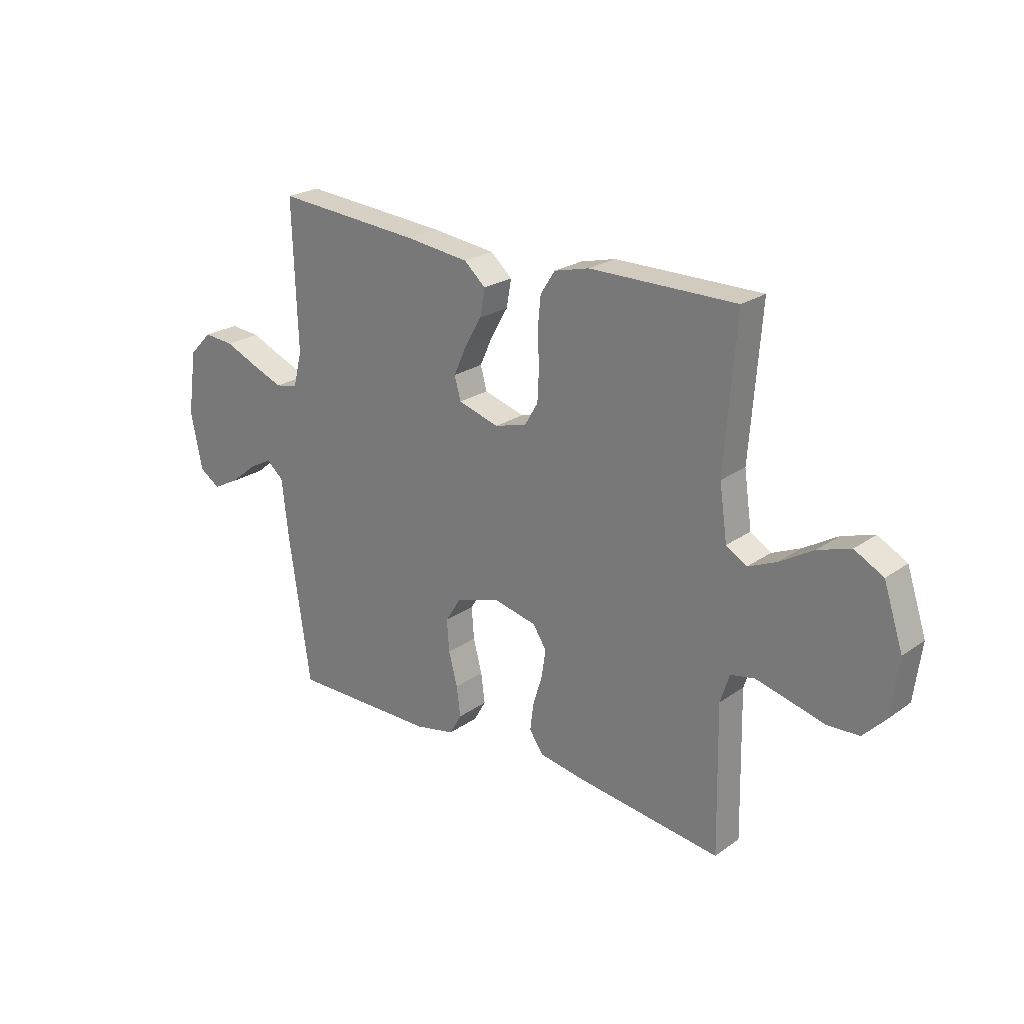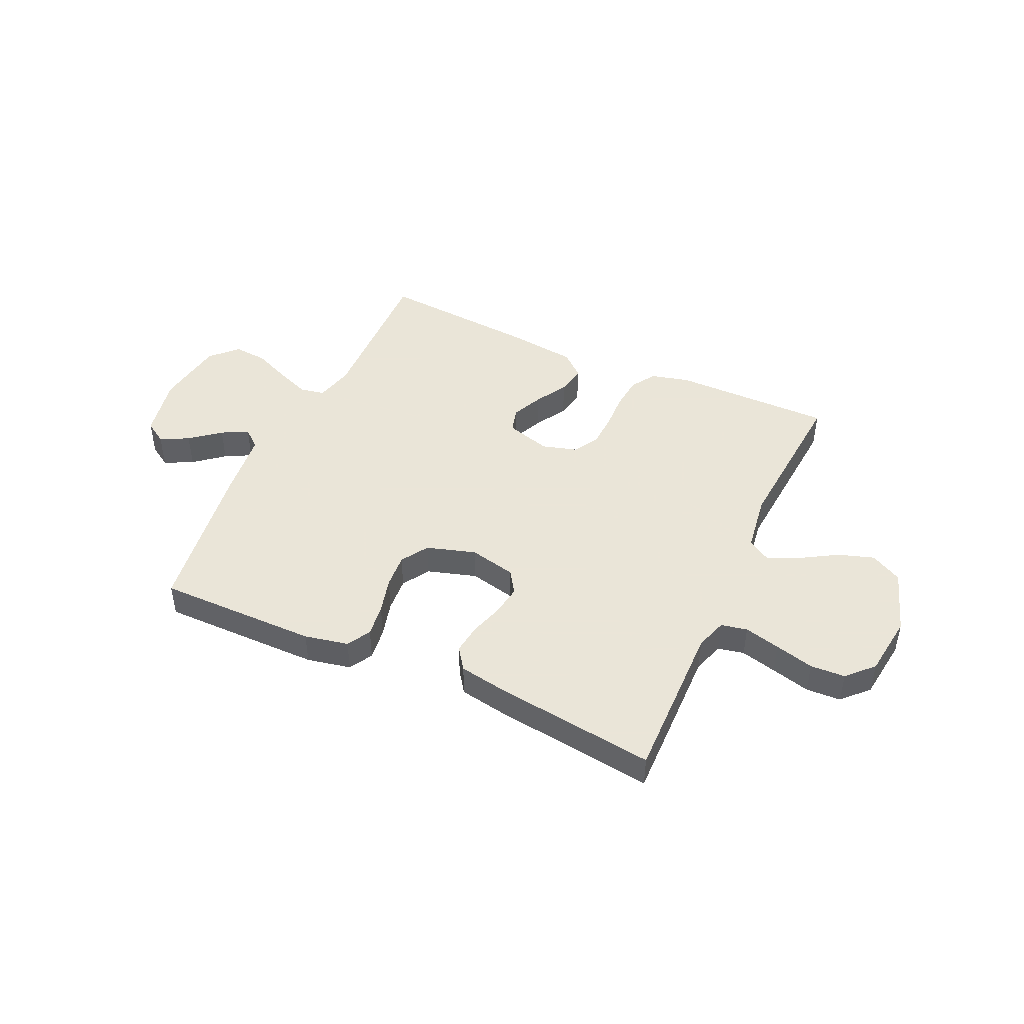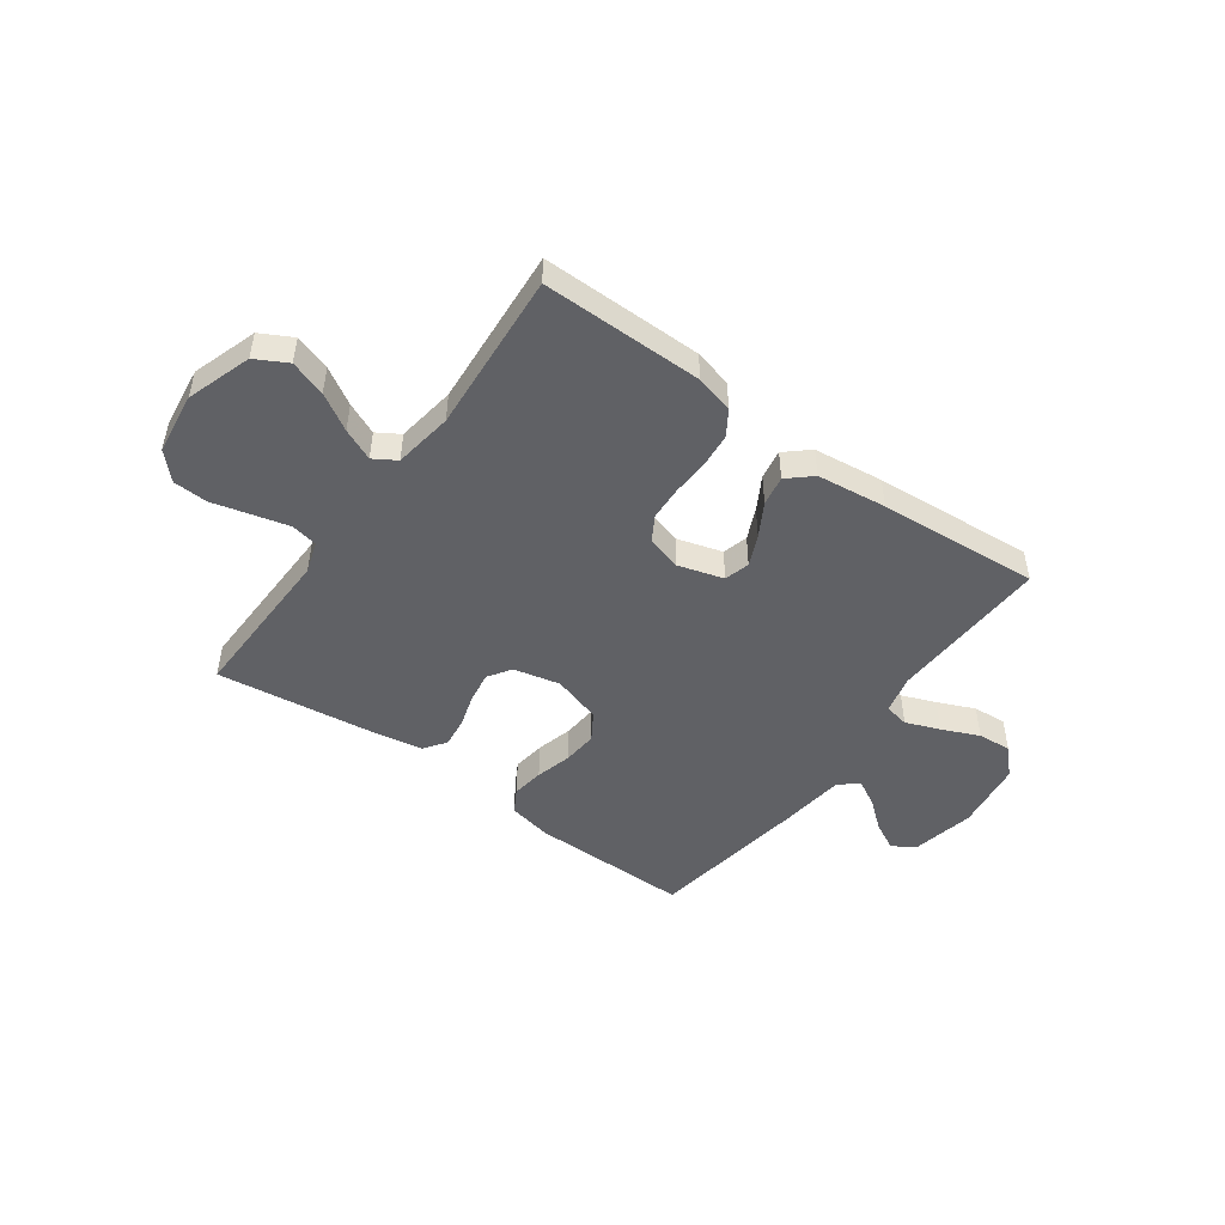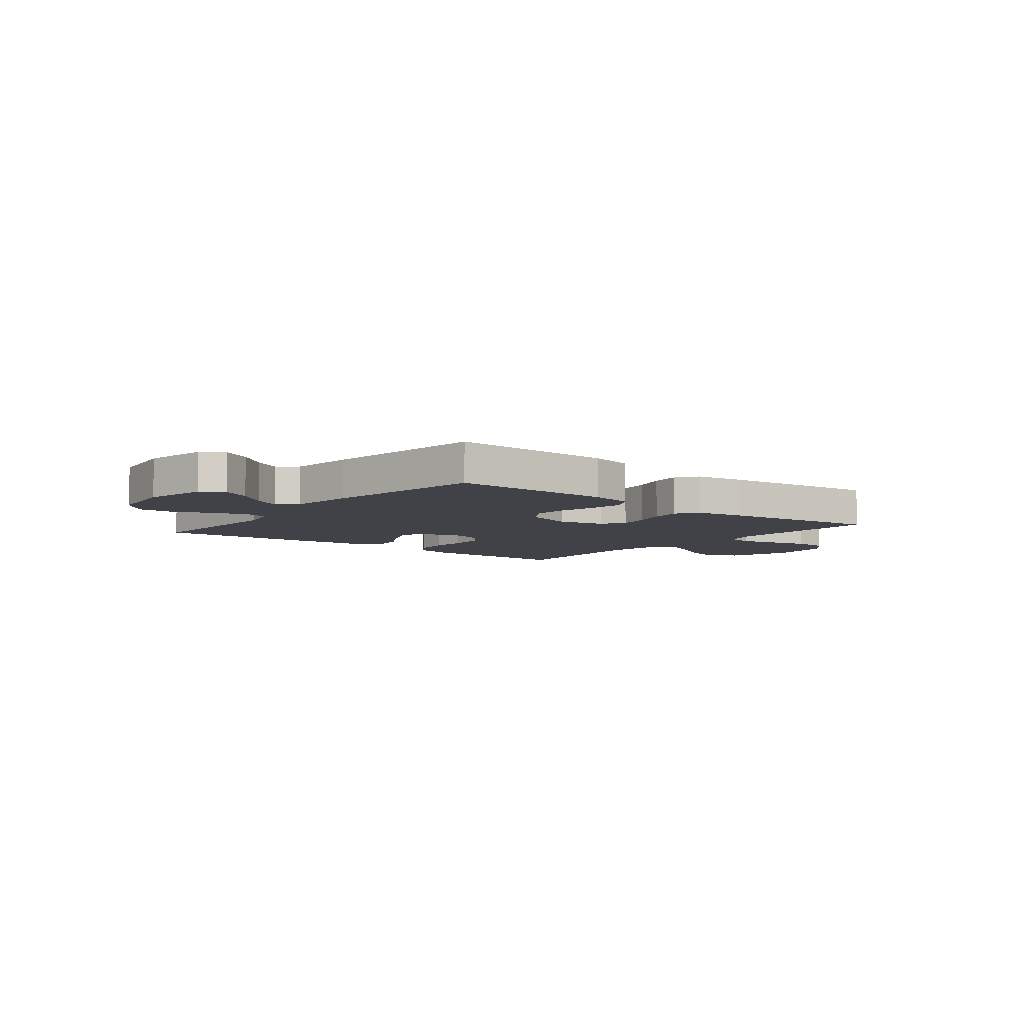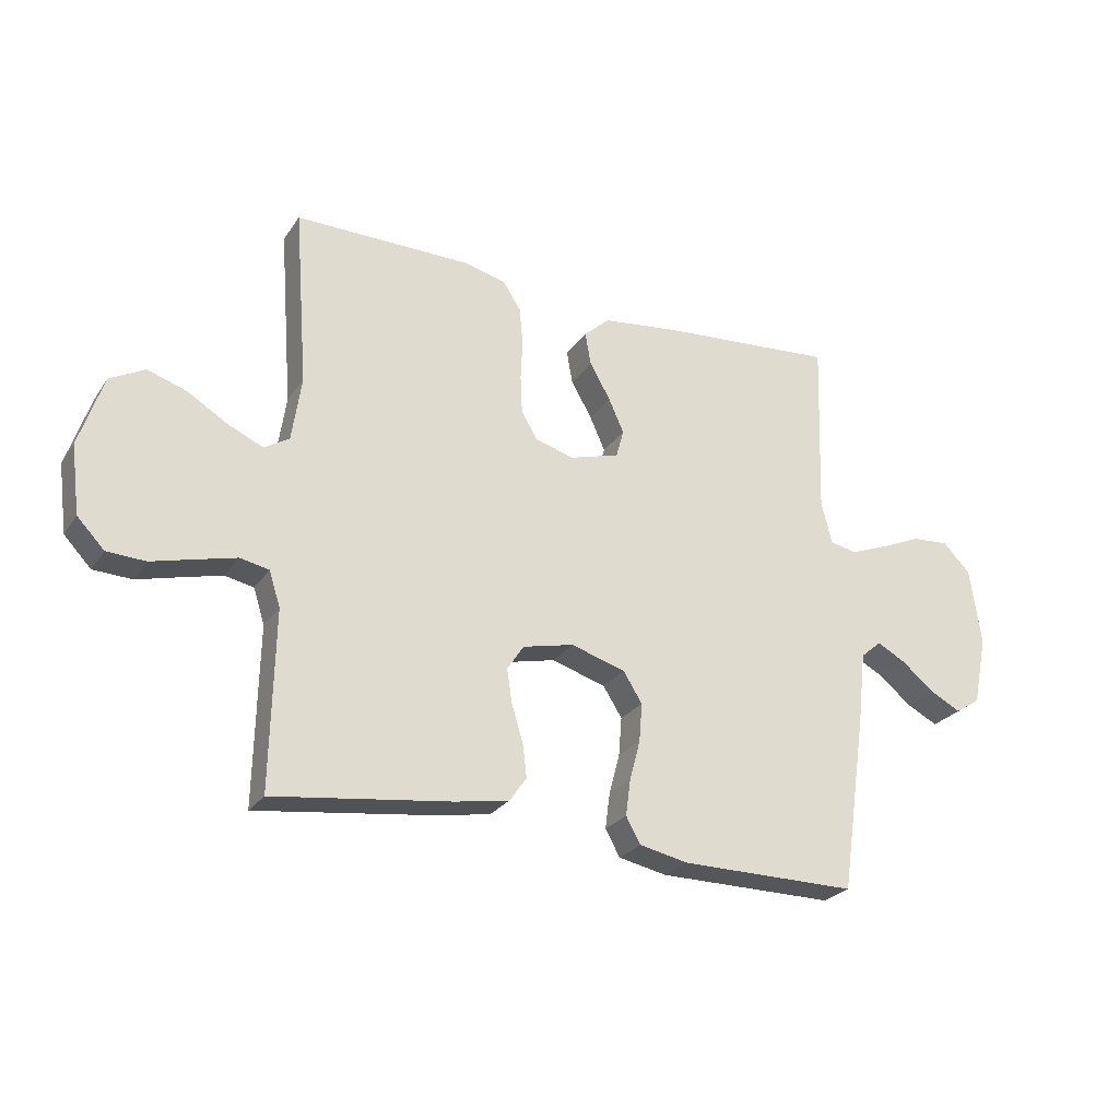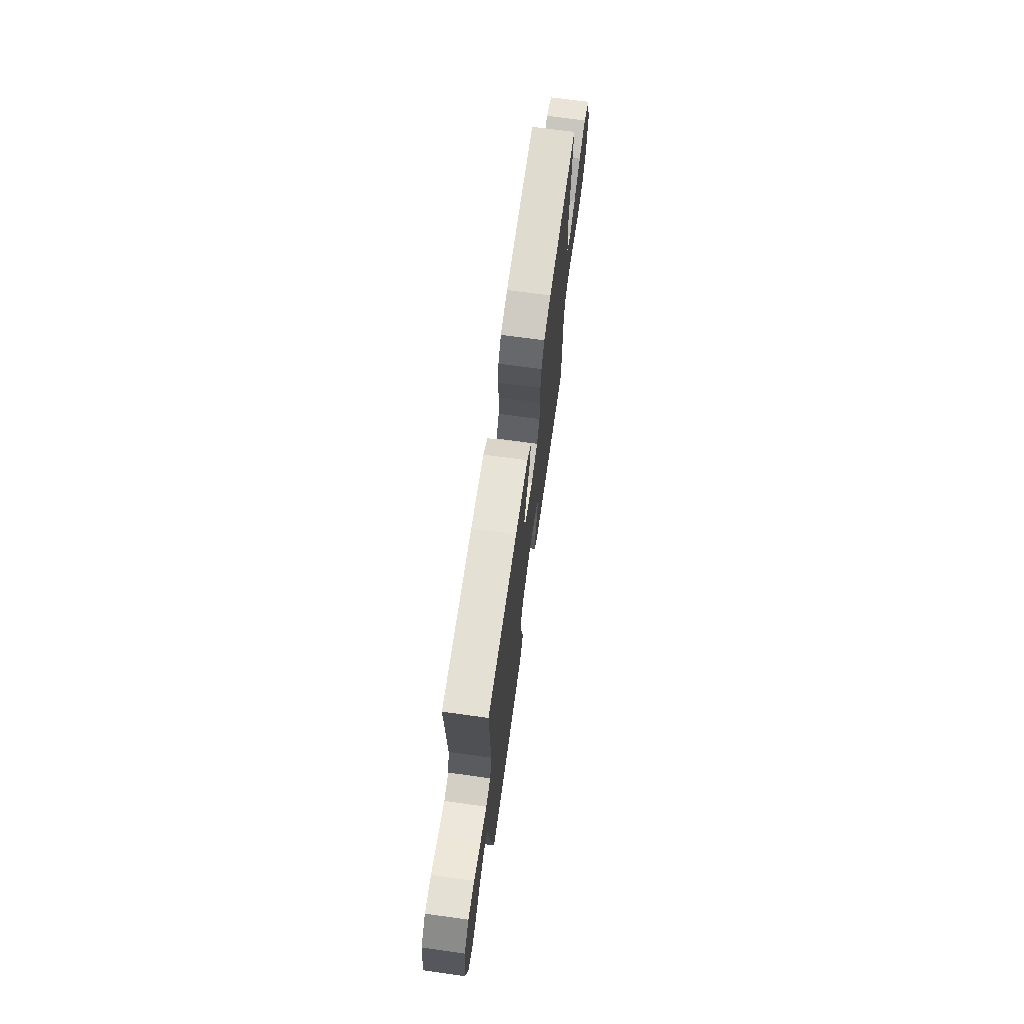
<metadata>
{"format":"obj","ext":"obj","renderer":"f3d","projection":"perspective","resolution":1024,"background":"white","views":[{"elev":23.4,"azim":-139.5,"up":"+Z"},{"elev":45.5,"azim":-155.4,"up":"+Y"},{"elev":-48.2,"azim":-36.0,"up":"+Y"},{"elev":-6.8,"azim":141.1,"up":"+Y"},{"elev":-25.6,"azim":-26.5,"up":"+Z"},{"elev":70.1,"azim":97.9,"up":"+Z"}]}
</metadata>
<code>
v 0.5 0.07 0.5
v 0.49 0.07 0.2
v 0.508 0.07 0.128
v 0.554 0.07 0.119
v 0.618 0.07 0.144
v 0.687 0.07 0.174
v 0.75 0.07 0.179
v 0.797 0.07 0.131
v 0.816 0.07 0
v 0.792 0.07 -0.118
v 0.75 0.07 -0.145
v 0.697 0.07 -0.118
v 0.642 0.07 -0.073
v 0.593 0.07 -0.047
v 0.558 0.07 -0.077
v 0.544 0.07 -0.2
v 0.5 0.07 -0.5
v 0.2 0.07 -0.499
v 0.118 0.07 -0.482
v 0.093 0.07 -0.438
v 0.101 0.07 -0.377
v 0.119 0.07 -0.309
v 0.124 0.07 -0.244
v 0.092 0.07 -0.193
v 0 0.07 -0.165
v -0.087 0.07 -0.185
v -0.115 0.07 -0.228
v -0.106 0.07 -0.286
v -0.087 0.07 -0.348
v -0.08 0.07 -0.404
v -0.109 0.07 -0.445
v -0.2 0.07 -0.461
v -0.5 0.07 -0.5
v -0.494 0.07 -0.2
v -0.513 0.07 -0.141
v -0.562 0.07 -0.131
v -0.629 0.07 -0.148
v -0.702 0.07 -0.167
v -0.767 0.07 -0.164
v -0.813 0.07 -0.116
v -0.828 0.07 0
v -0.788 0.07 0.121
v -0.729 0.07 0.153
v -0.662 0.07 0.131
v -0.594 0.07 0.09
v -0.535 0.07 0.064
v -0.493 0.07 0.09
v -0.477 0.07 0.2
v -0.5 0.07 0.5
v -0.2 0.07 0.499
v -0.129 0.07 0.481
v -0.099 0.07 0.435
v -0.093 0.07 0.372
v -0.096 0.07 0.303
v -0.093 0.07 0.239
v -0.066 0.07 0.193
v 0 0.07 0.174
v 0.084 0.07 0.199
v 0.097 0.07 0.246
v 0.071 0.07 0.304
v 0.036 0.07 0.365
v 0.026 0.07 0.421
v 0.07 0.07 0.46
v 0.2 0.07 0.476
v 0.5 0 0.5
v 0.49 0 0.2
v 0.508 0 0.128
v 0.554 0 0.119
v 0.618 0 0.144
v 0.687 0 0.174
v 0.75 0 0.179
v 0.797 0 0.131
v 0.816 0 0
v 0.792 0 -0.118
v 0.75 0 -0.145
v 0.697 0 -0.118
v 0.642 0 -0.073
v 0.593 0 -0.047
v 0.558 0 -0.077
v 0.544 0 -0.2
v 0.5 0 -0.5
v 0.2 0 -0.499
v 0.118 0 -0.482
v 0.093 0 -0.438
v 0.101 0 -0.377
v 0.119 0 -0.309
v 0.124 0 -0.244
v 0.092 0 -0.193
v 0 0 -0.165
v -0.087 0 -0.185
v -0.115 0 -0.228
v -0.106 0 -0.286
v -0.087 0 -0.348
v -0.08 0 -0.404
v -0.109 0 -0.445
v -0.2 0 -0.461
v -0.5 0 -0.5
v -0.494 0 -0.2
v -0.513 0 -0.141
v -0.562 0 -0.131
v -0.629 0 -0.148
v -0.702 0 -0.167
v -0.767 0 -0.164
v -0.813 0 -0.116
v -0.828 0 0
v -0.788 0 0.121
v -0.729 0 0.153
v -0.662 0 0.131
v -0.594 0 0.09
v -0.535 0 0.064
v -0.493 0 0.09
v -0.477 0 0.2
v -0.5 0 0.5
v -0.2 0 0.499
v -0.129 0 0.481
v -0.099 0 0.435
v -0.093 0 0.372
v -0.096 0 0.303
v -0.093 0 0.239
v -0.066 0 0.193
v 0 0 0.174
v 0.084 0 0.199
v 0.097 0 0.246
v 0.071 0 0.304
v 0.036 0 0.365
v 0.026 0 0.421
v 0.07 0 0.46
v 0.2 0 0.476
f 64 1 2
f 63 64 2
f 62 63 2
f 61 62 2
f 60 61 2
f 59 60 2 3
f 58 59 3
f 57 58 3 4
f 52 53 54
f 51 52 54
f 50 51 54
f 49 50 54
f 48 49 54
f 47 48 54 55
f 46 47 55 56
f 43 44 45
f 42 43 45
f 41 42 45
f 40 41 45
f 39 40 45
f 38 39 45
f 37 38 45
f 36 37 45 46
f 46 56 57
f 36 46 57
f 35 36 57
f 32 33 34
f 31 32 34
f 30 31 34
f 29 30 34
f 28 29 34
f 27 28 34 35
f 20 21 22
f 19 20 22
f 18 19 22
f 17 18 22
f 16 17 22
f 15 16 22
f 14 15 22 23
f 11 12 13
f 10 11 13
f 9 10 13
f 8 9 13
f 7 8 13
f 6 7 13
f 5 6 13
f 4 5 13 14
f 14 23 24
f 4 14 24
f 57 4 24
f 26 27 35 57
f 57 24 25
f 25 26 57
f 66 65 128
f 66 128 127
f 66 127 126
f 66 126 125
f 66 125 124
f 67 66 124 123
f 67 123 122
f 68 67 122 121
f 118 117 116
f 118 116 115
f 118 115 114
f 118 114 113
f 118 113 112
f 119 118 112 111
f 120 119 111 110
f 109 108 107
f 109 107 106
f 109 106 105
f 109 105 104
f 109 104 103
f 109 103 102
f 109 102 101
f 110 109 101 100
f 121 120 110
f 121 110 100
f 121 100 99
f 98 97 96
f 98 96 95
f 98 95 94
f 98 94 93
f 98 93 92
f 99 98 92 91
f 86 85 84
f 86 84 83
f 86 83 82
f 86 82 81
f 86 81 80
f 86 80 79
f 87 86 79 78
f 77 76 75
f 77 75 74
f 77 74 73
f 77 73 72
f 77 72 71
f 77 71 70
f 77 70 69
f 78 77 69 68
f 88 87 78
f 88 78 68
f 88 68 121
f 121 99 91 90
f 89 88 121
f 121 90 89
f 1 65 66 2
f 2 66 67 3
f 3 67 68 4
f 4 68 69 5
f 5 69 70 6
f 6 70 71 7
f 7 71 72 8
f 8 72 73 9
f 9 73 74 10
f 10 74 75 11
f 11 75 76 12
f 12 76 77 13
f 13 77 78 14
f 14 78 79 15
f 15 79 80 16
f 16 80 81 17
f 17 81 82 18
f 18 82 83 19
f 19 83 84 20
f 20 84 85 21
f 21 85 86 22
f 22 86 87 23
f 23 87 88 24
f 24 88 89 25
f 25 89 90 26
f 26 90 91 27
f 27 91 92 28
f 28 92 93 29
f 29 93 94 30
f 30 94 95 31
f 31 95 96 32
f 32 96 97 33
f 33 97 98 34
f 34 98 99 35
f 35 99 100 36
f 36 100 101 37
f 37 101 102 38
f 38 102 103 39
f 39 103 104 40
f 40 104 105 41
f 41 105 106 42
f 42 106 107 43
f 43 107 108 44
f 44 108 109 45
f 45 109 110 46
f 46 110 111 47
f 47 111 112 48
f 48 112 113 49
f 49 113 114 50
f 50 114 115 51
f 51 115 116 52
f 52 116 117 53
f 53 117 118 54
f 54 118 119 55
f 55 119 120 56
f 56 120 121 57
f 57 121 122 58
f 58 122 123 59
f 59 123 124 60
f 60 124 125 61
f 61 125 126 62
f 62 126 127 63
f 63 127 128 64
f 64 128 65 1

</code>
